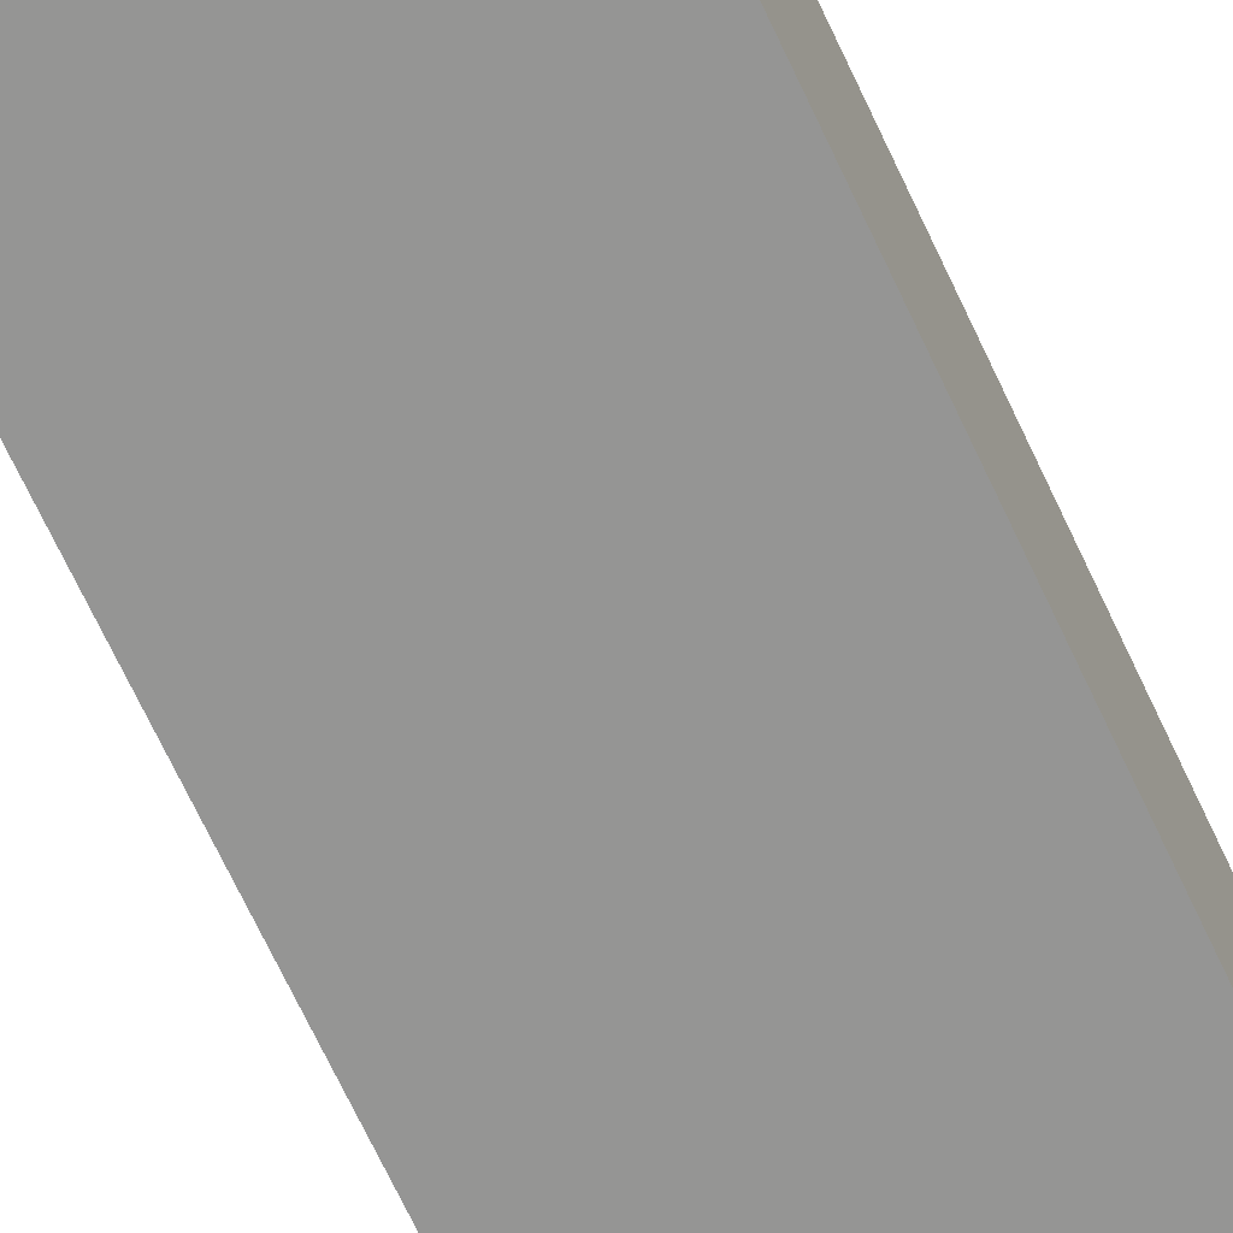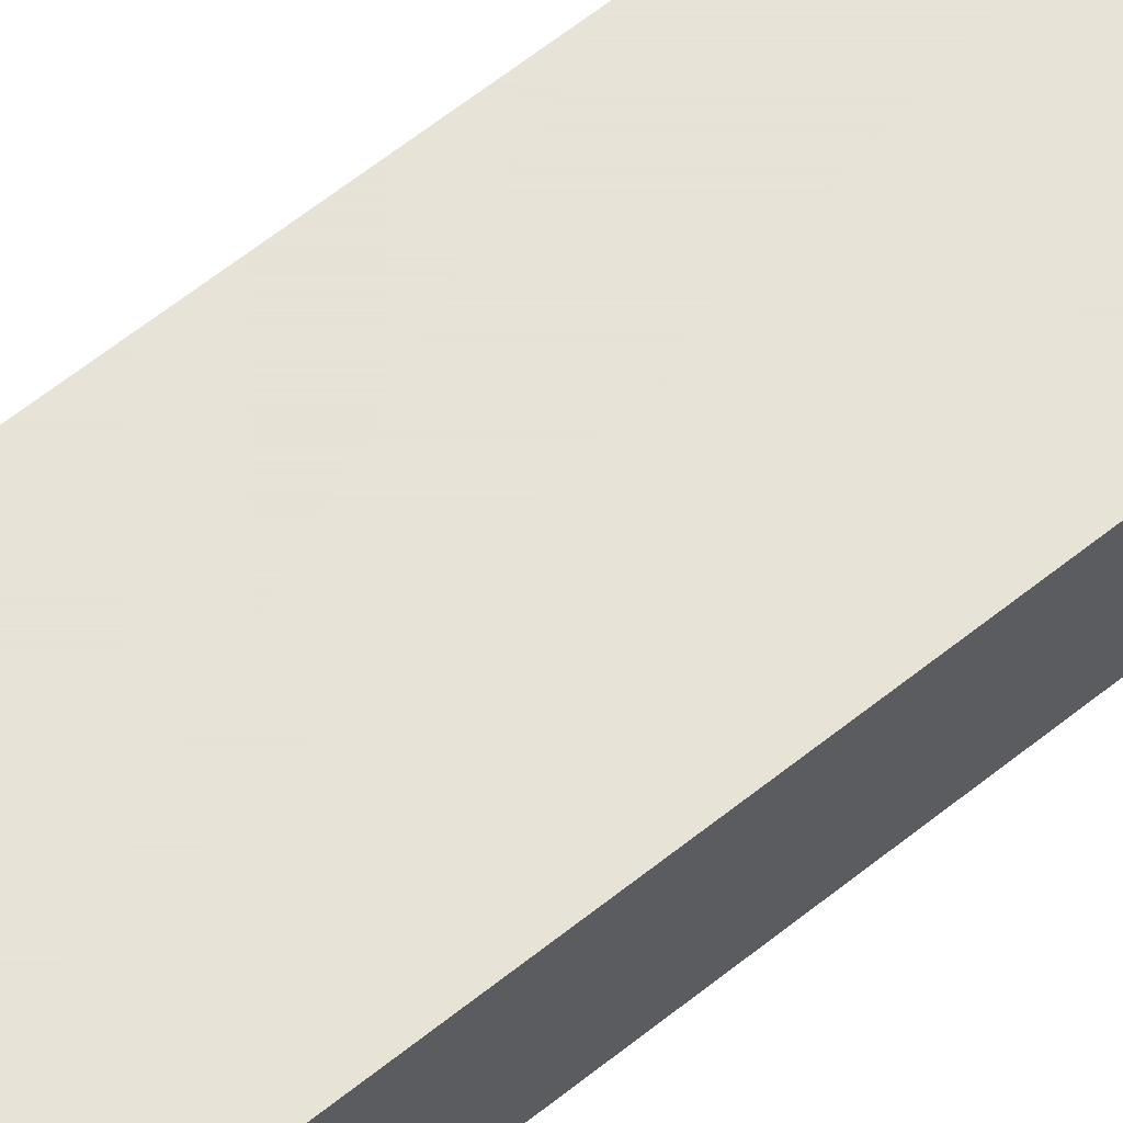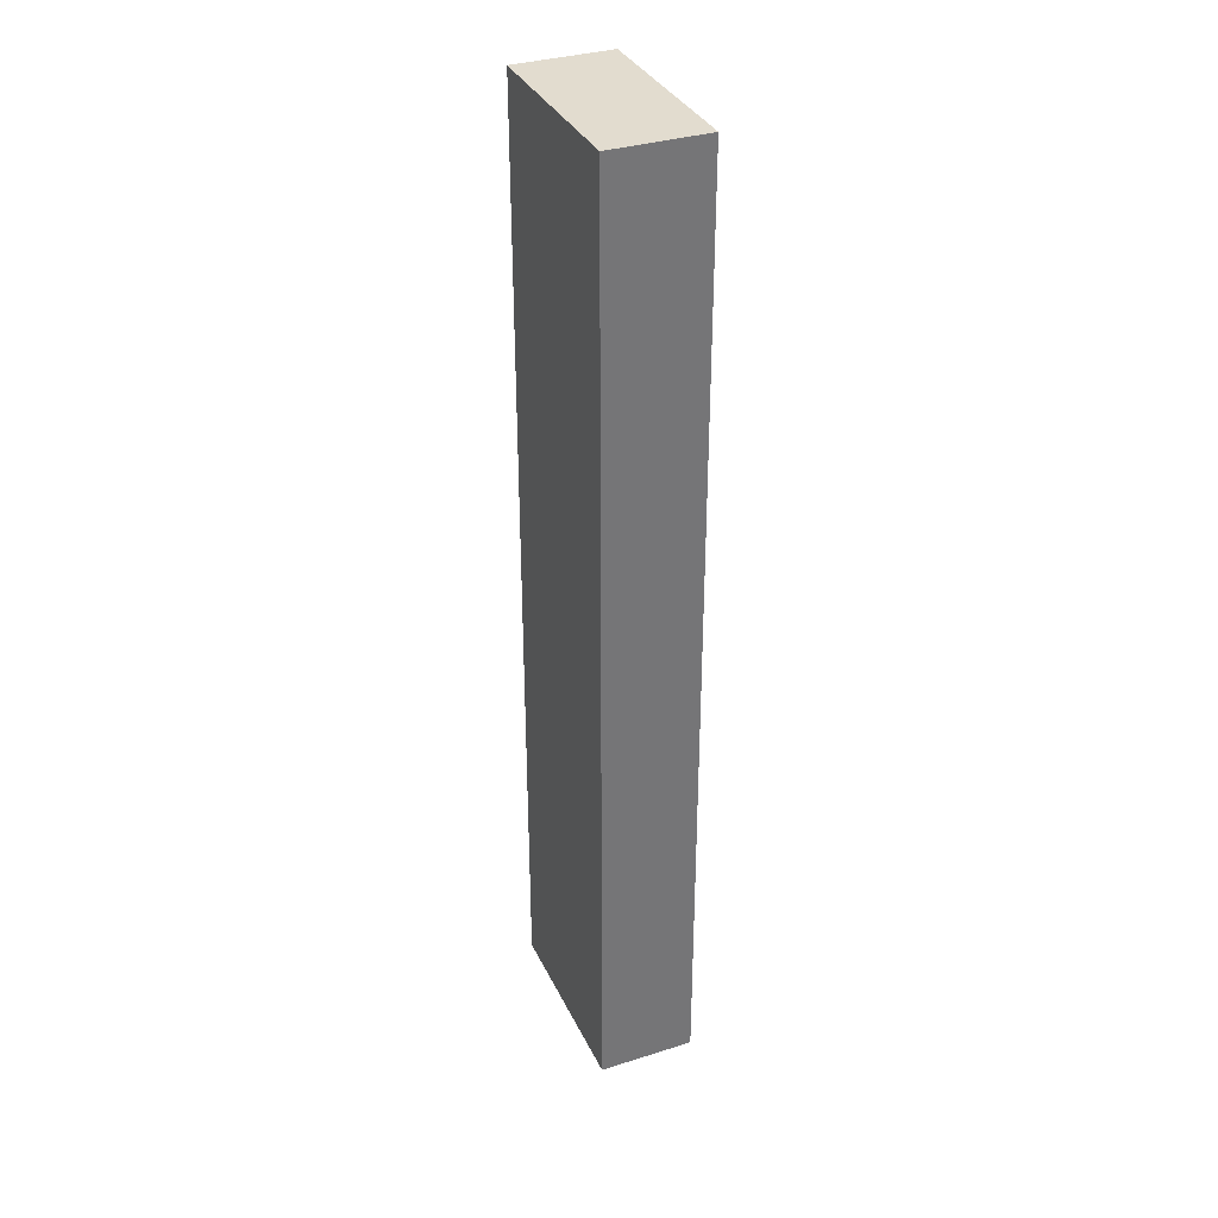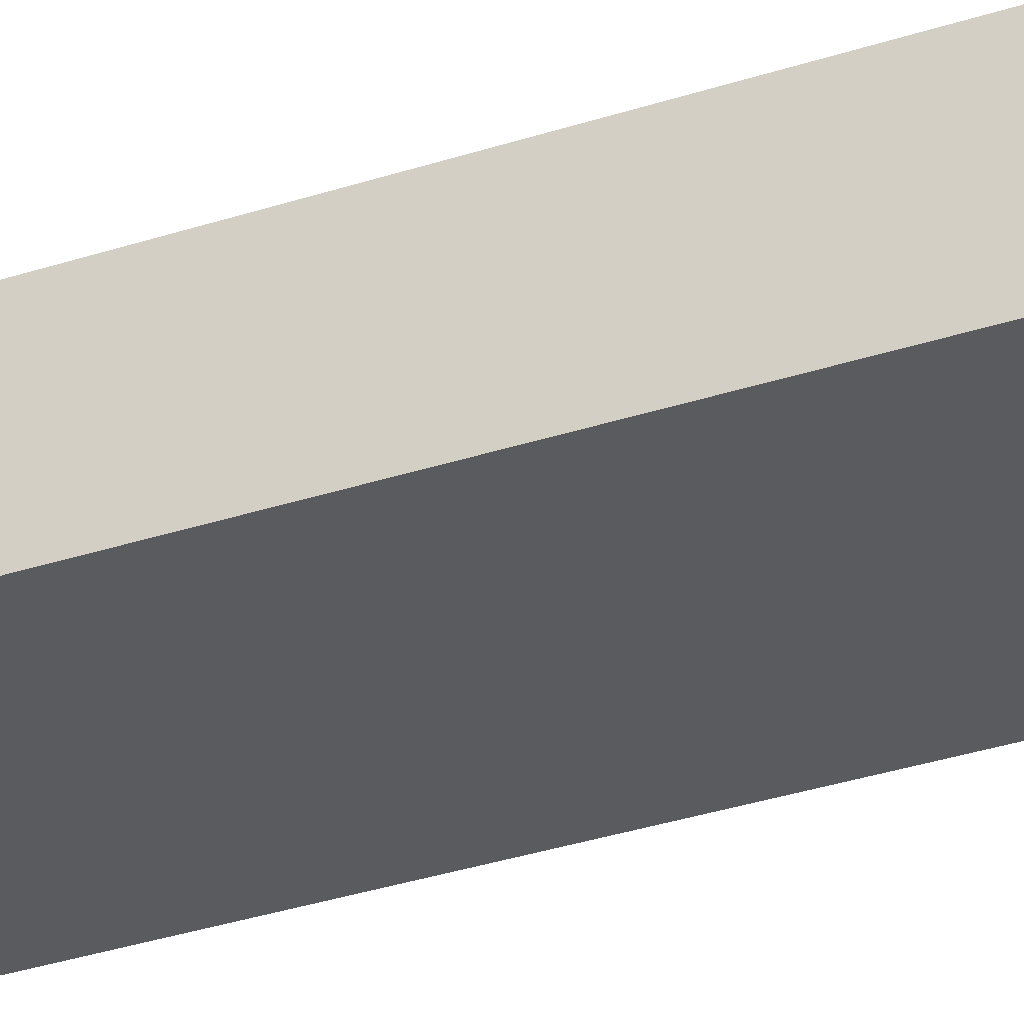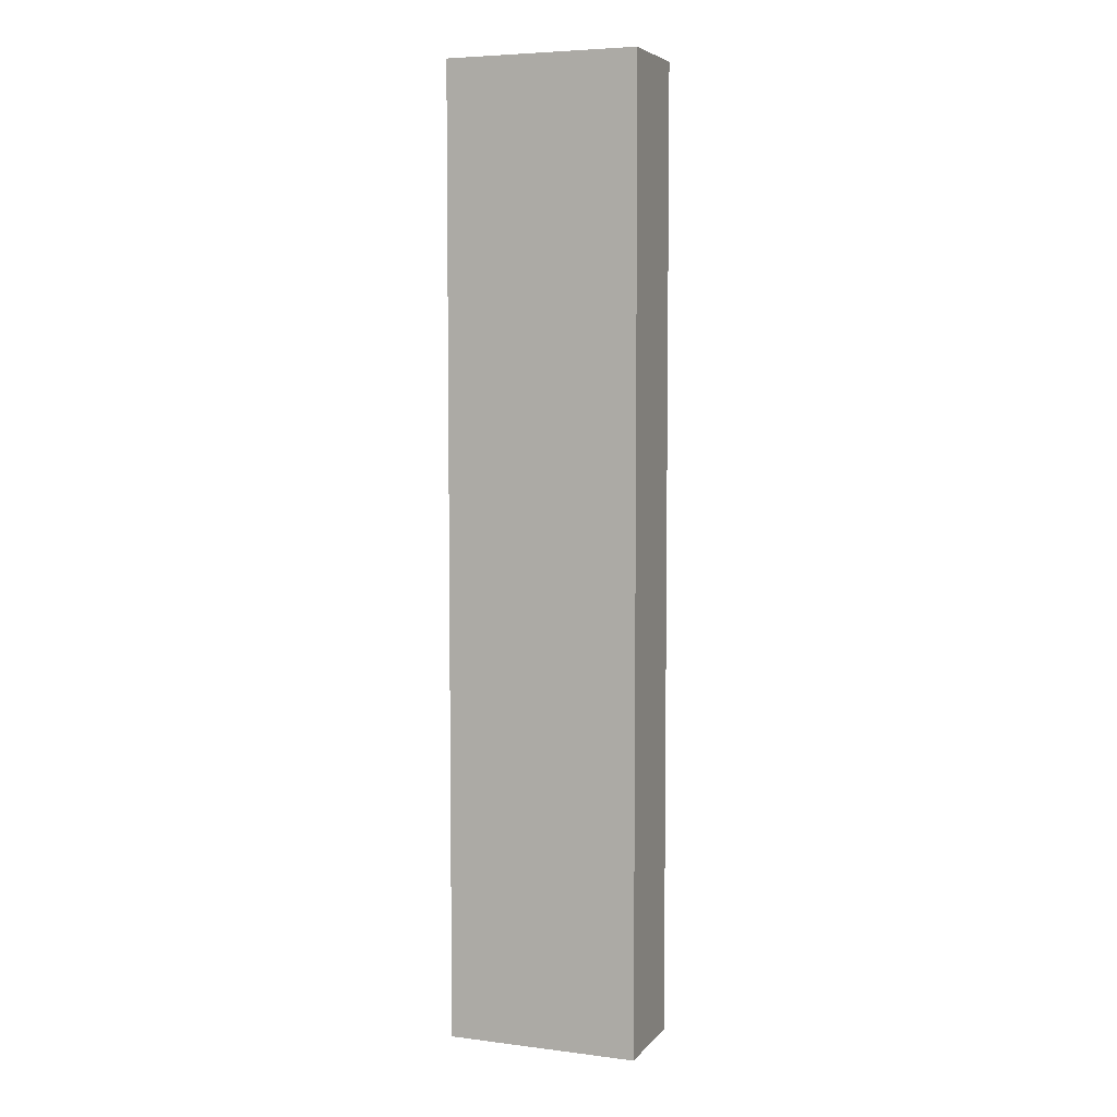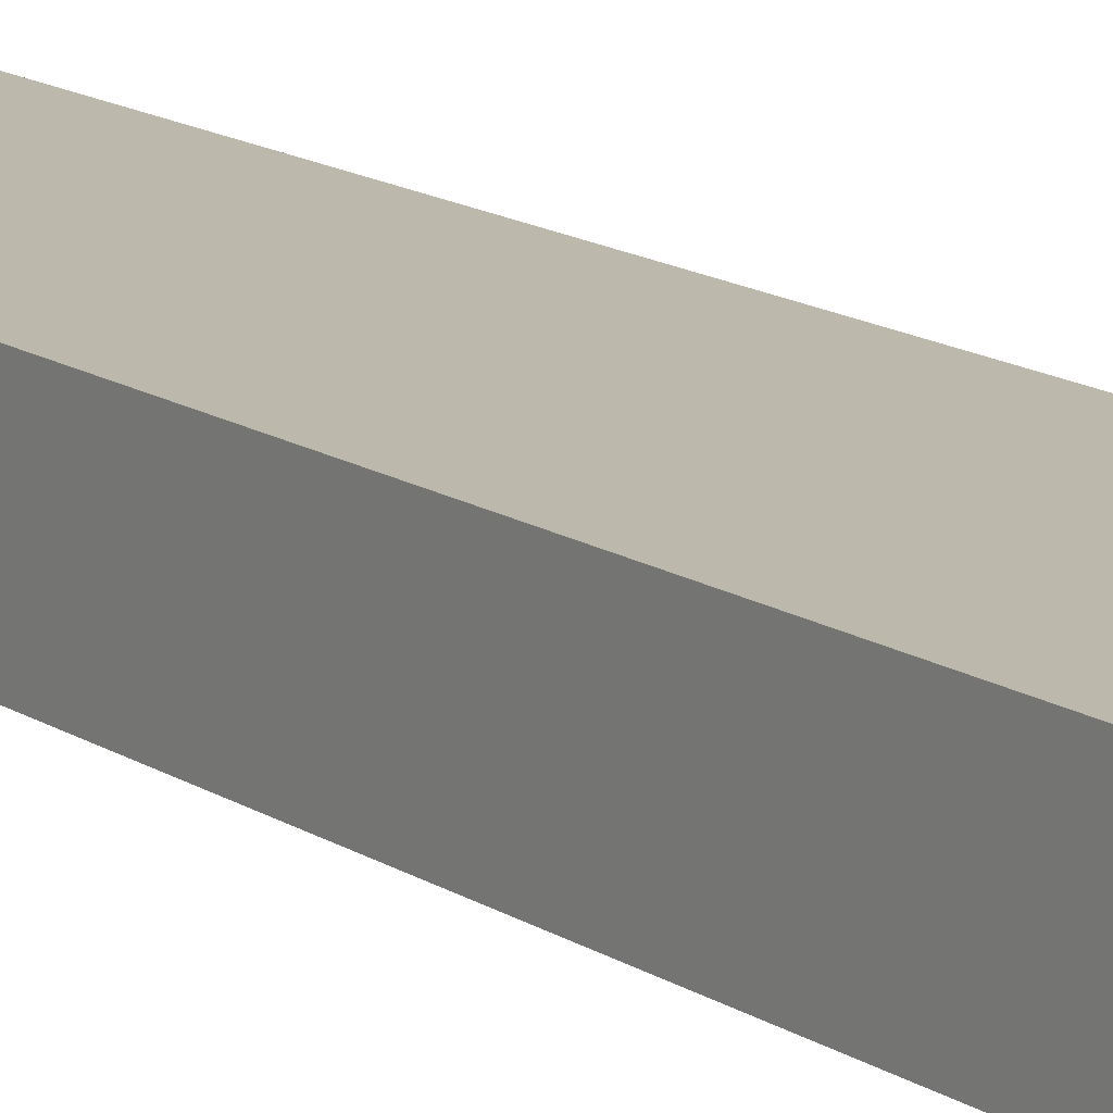
<metadata>
{"format":"obj","ext":"obj","renderer":"f3d","projection":"perspective","resolution":1024,"background":"white","views":[{"elev":-67.4,"azim":24.8,"up":"+Y"},{"elev":62.8,"azim":51.0,"up":"+Y"},{"elev":34.6,"azim":-112.9,"up":"+Z"},{"elev":-32.7,"azim":-65.3,"up":"+Y"},{"elev":5.6,"azim":-159.1,"up":"+Z"},{"elev":14.6,"azim":144.0,"up":"+Y"}]}
</metadata>
<code>
o
v -0.1 0 0.5
v -0.1 0 -0.5
v -0.1 0.1 0.5
v -0.1 0.1 -0.5
v 0.1 0 0.5
v 0.1 0 -0.5
v 0.1 0.1 0.5
v 0.1 0.1 -0.5
v -0.1 0 0.5
v -0.1 0.1 0.5
v 0.1 0 0.5
v 0.1 0.1 0.5
v -0.1 0 -0.5
v -0.1 0.1 -0.5
v 0.1 0 -0.5
v 0.1 0.1 -0.5
v -0.1 0 0.5
v 0.1 0 0.5
v -0.1 0 -0.5
v 0.1 0 -0.5
v -0.1 0.1 0.5
v 0.1 0.1 0.5
v -0.1 0.1 -0.5
v 0.1 0.1 -0.5
f 3 2 1
f 4 2 3
f 5 6 7
f 7 6 8
f 11 10 9
f 12 10 11
f 13 14 15
f 15 14 16
f 19 18 17
f 20 18 19
f 21 22 23
f 23 22 24

</code>
